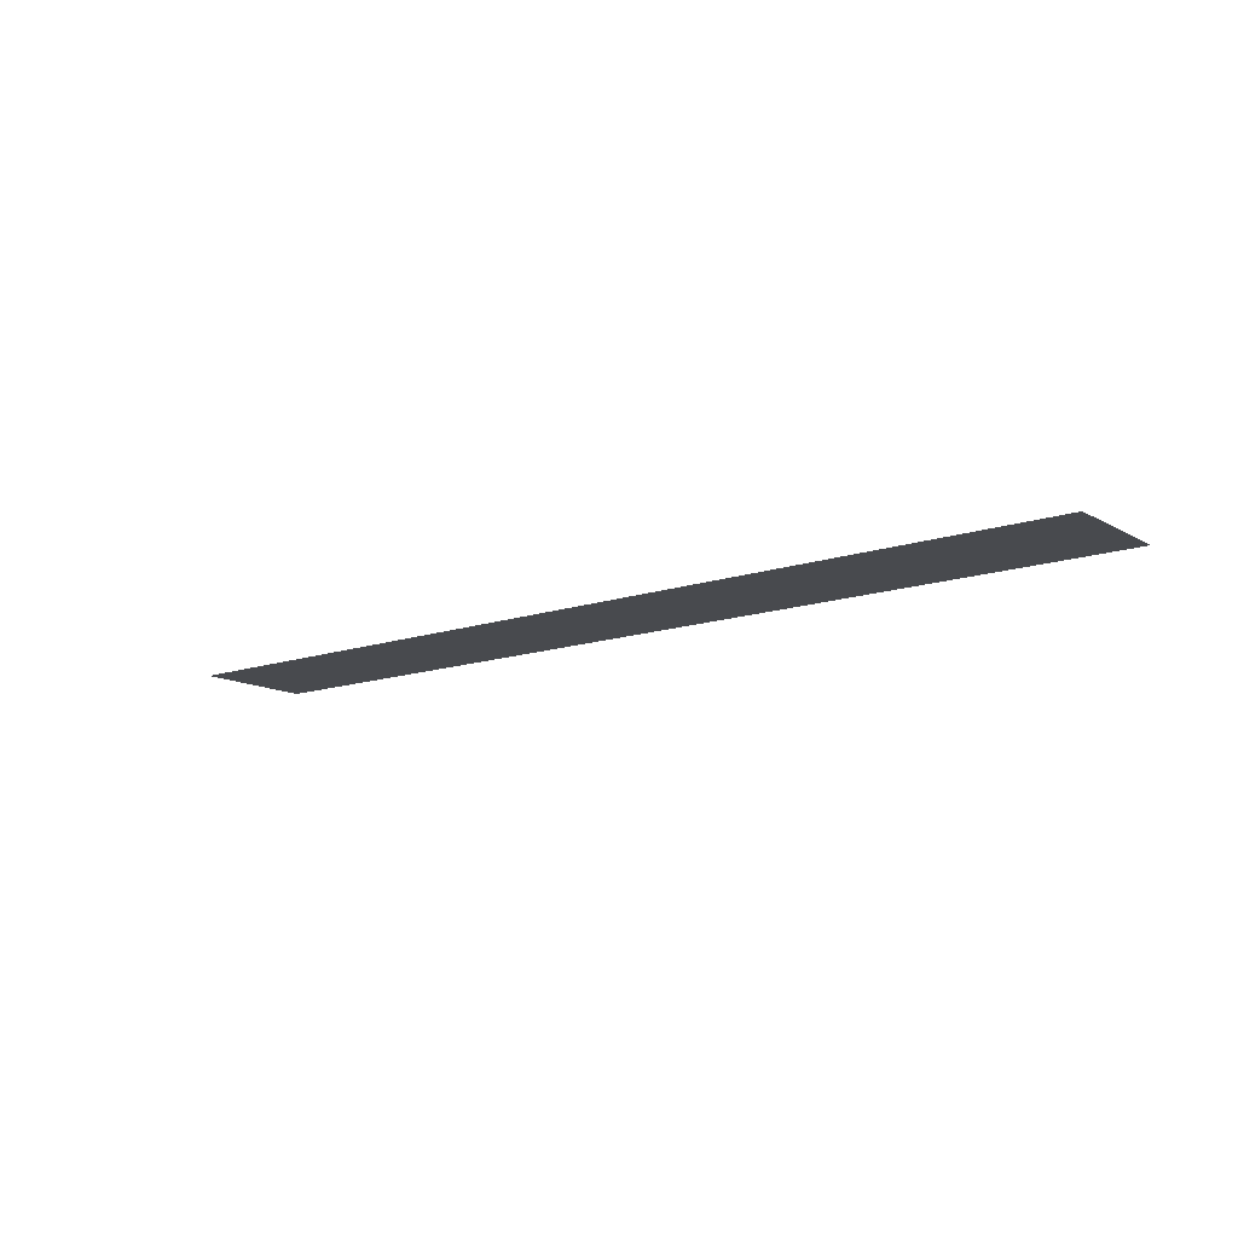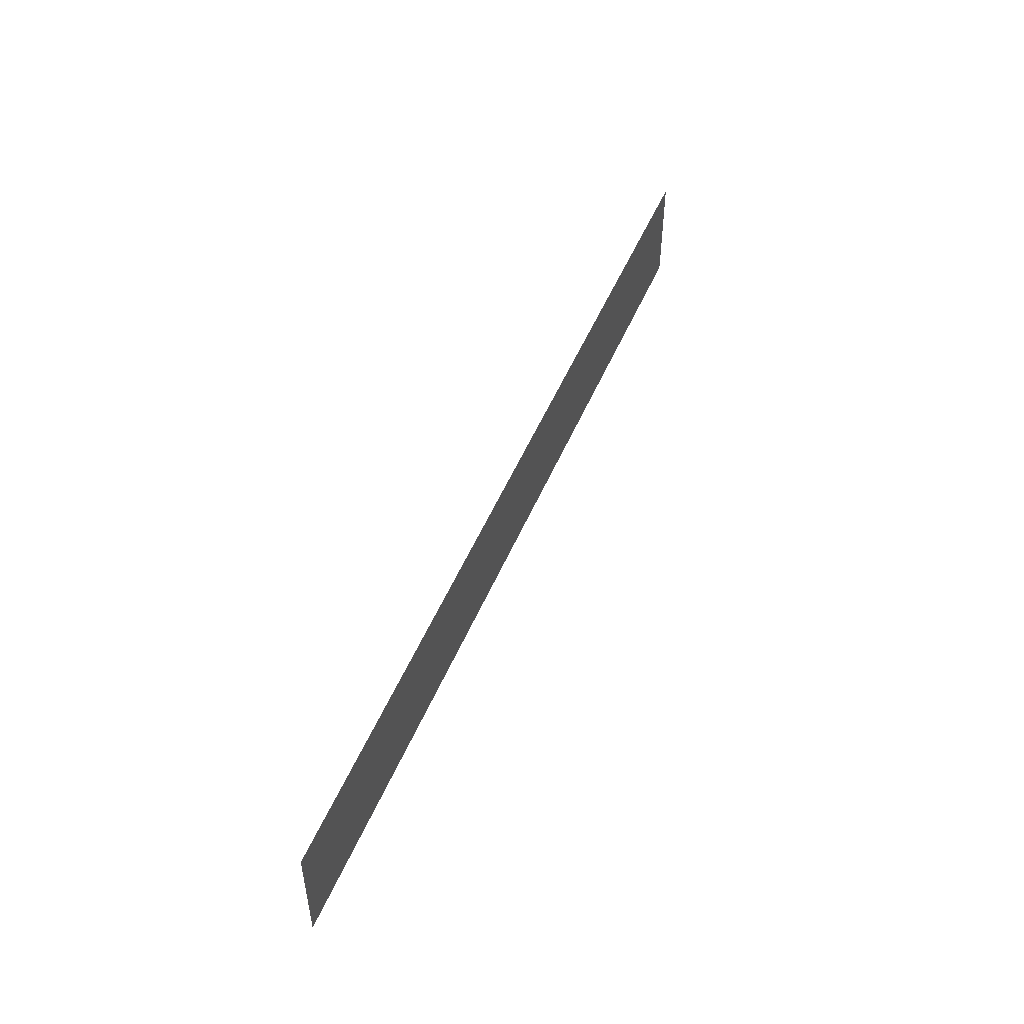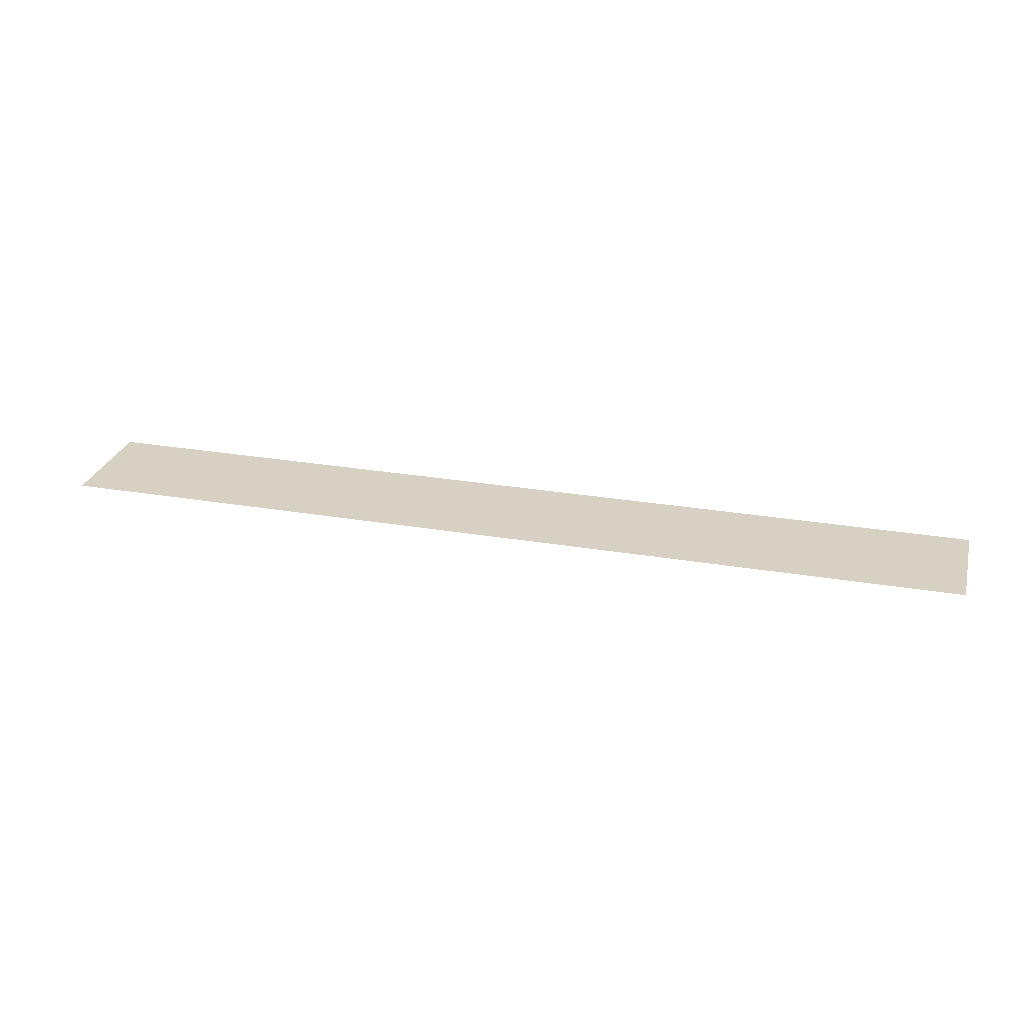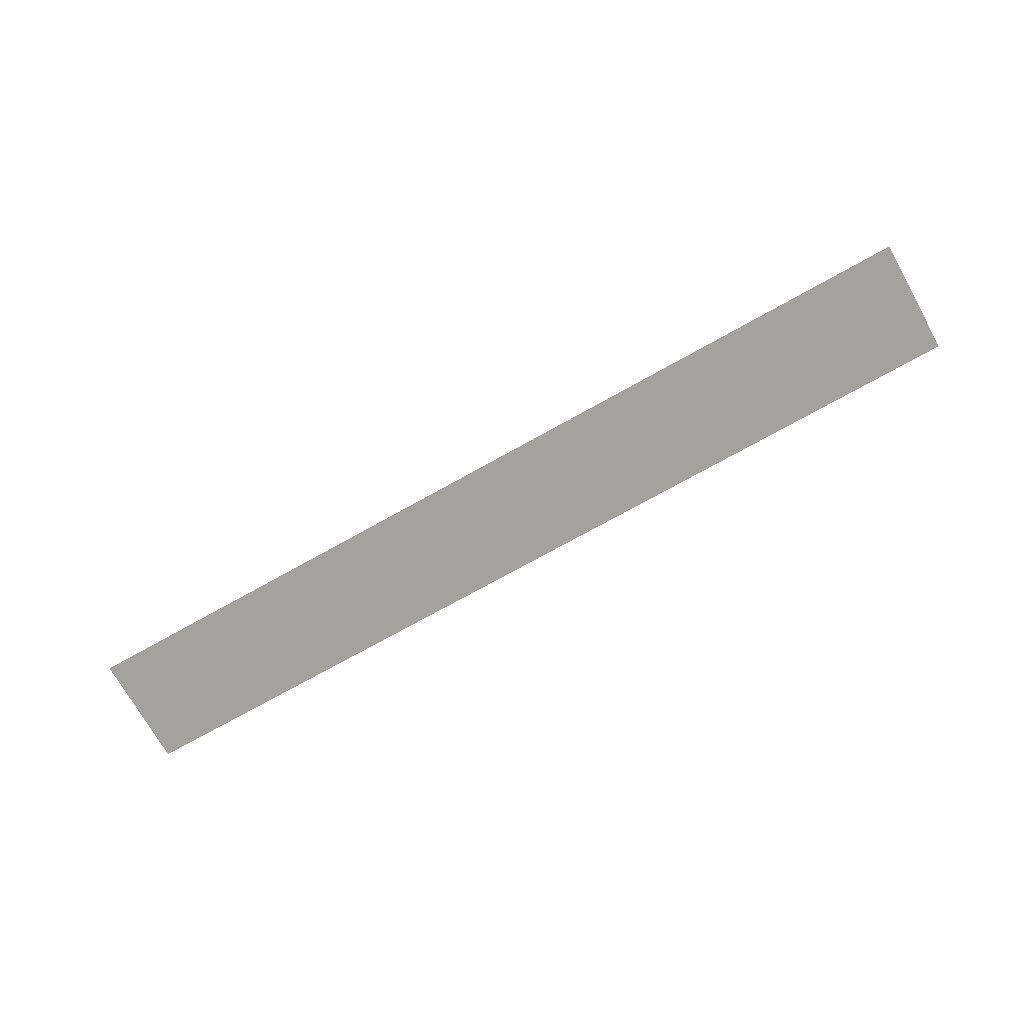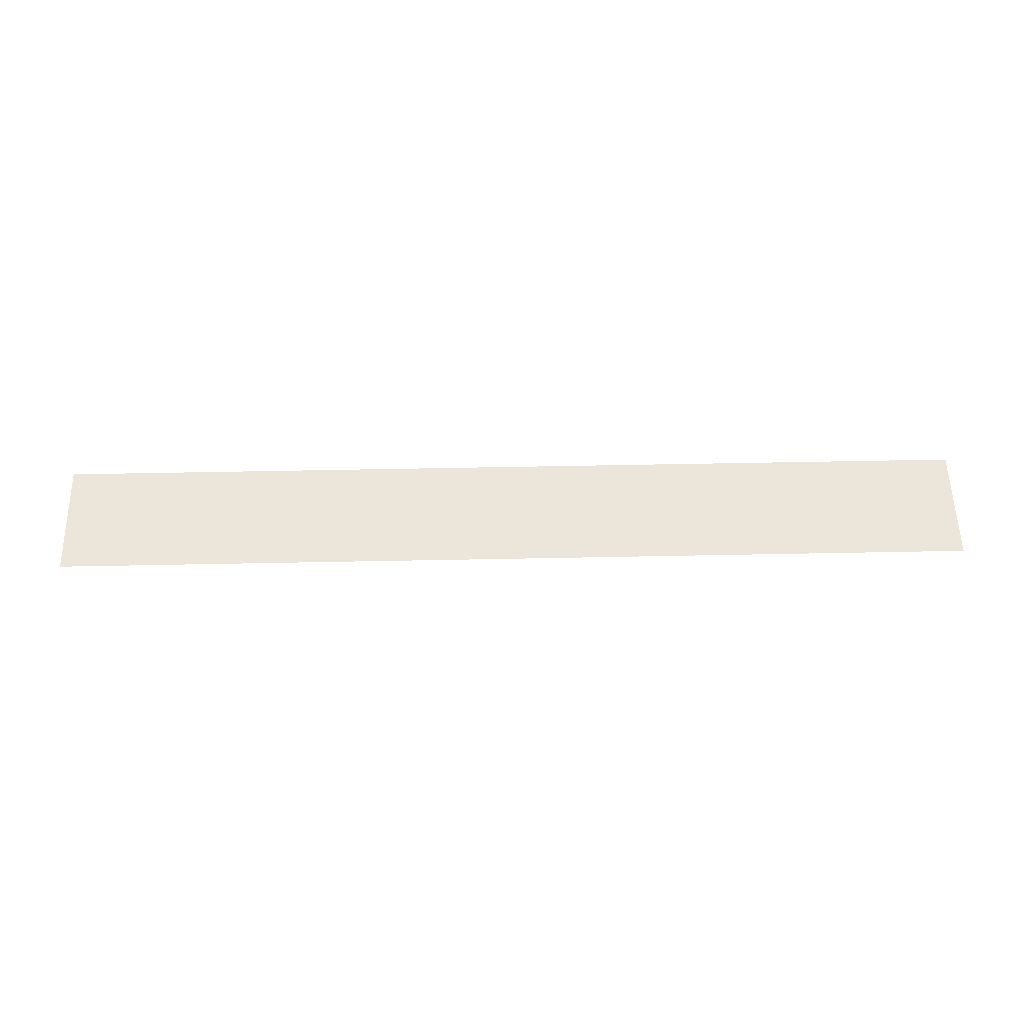
<metadata>
{"format":"obj","ext":"obj","renderer":"f3d","projection":"perspective","resolution":1024,"background":"white","views":[{"elev":-13.3,"azim":38.2,"up":"+Z"},{"elev":49.8,"azim":112.2,"up":"+Y"},{"elev":27.1,"azim":14.8,"up":"+Z"},{"elev":-72.5,"azim":-150.7,"up":"+Z"},{"elev":55.8,"azim":-1.2,"up":"+Z"}]}
</metadata>
<code>
g GeneratedMesh_1024x128_0
v 13.33 -1.667 0
v 13.33 1.667 0
v -13.33 1.667 0
v -13.33 -1.667 0
g GeneratedMesh_1024x128_0_0
f 3 2 1
f 1 4 3

</code>
